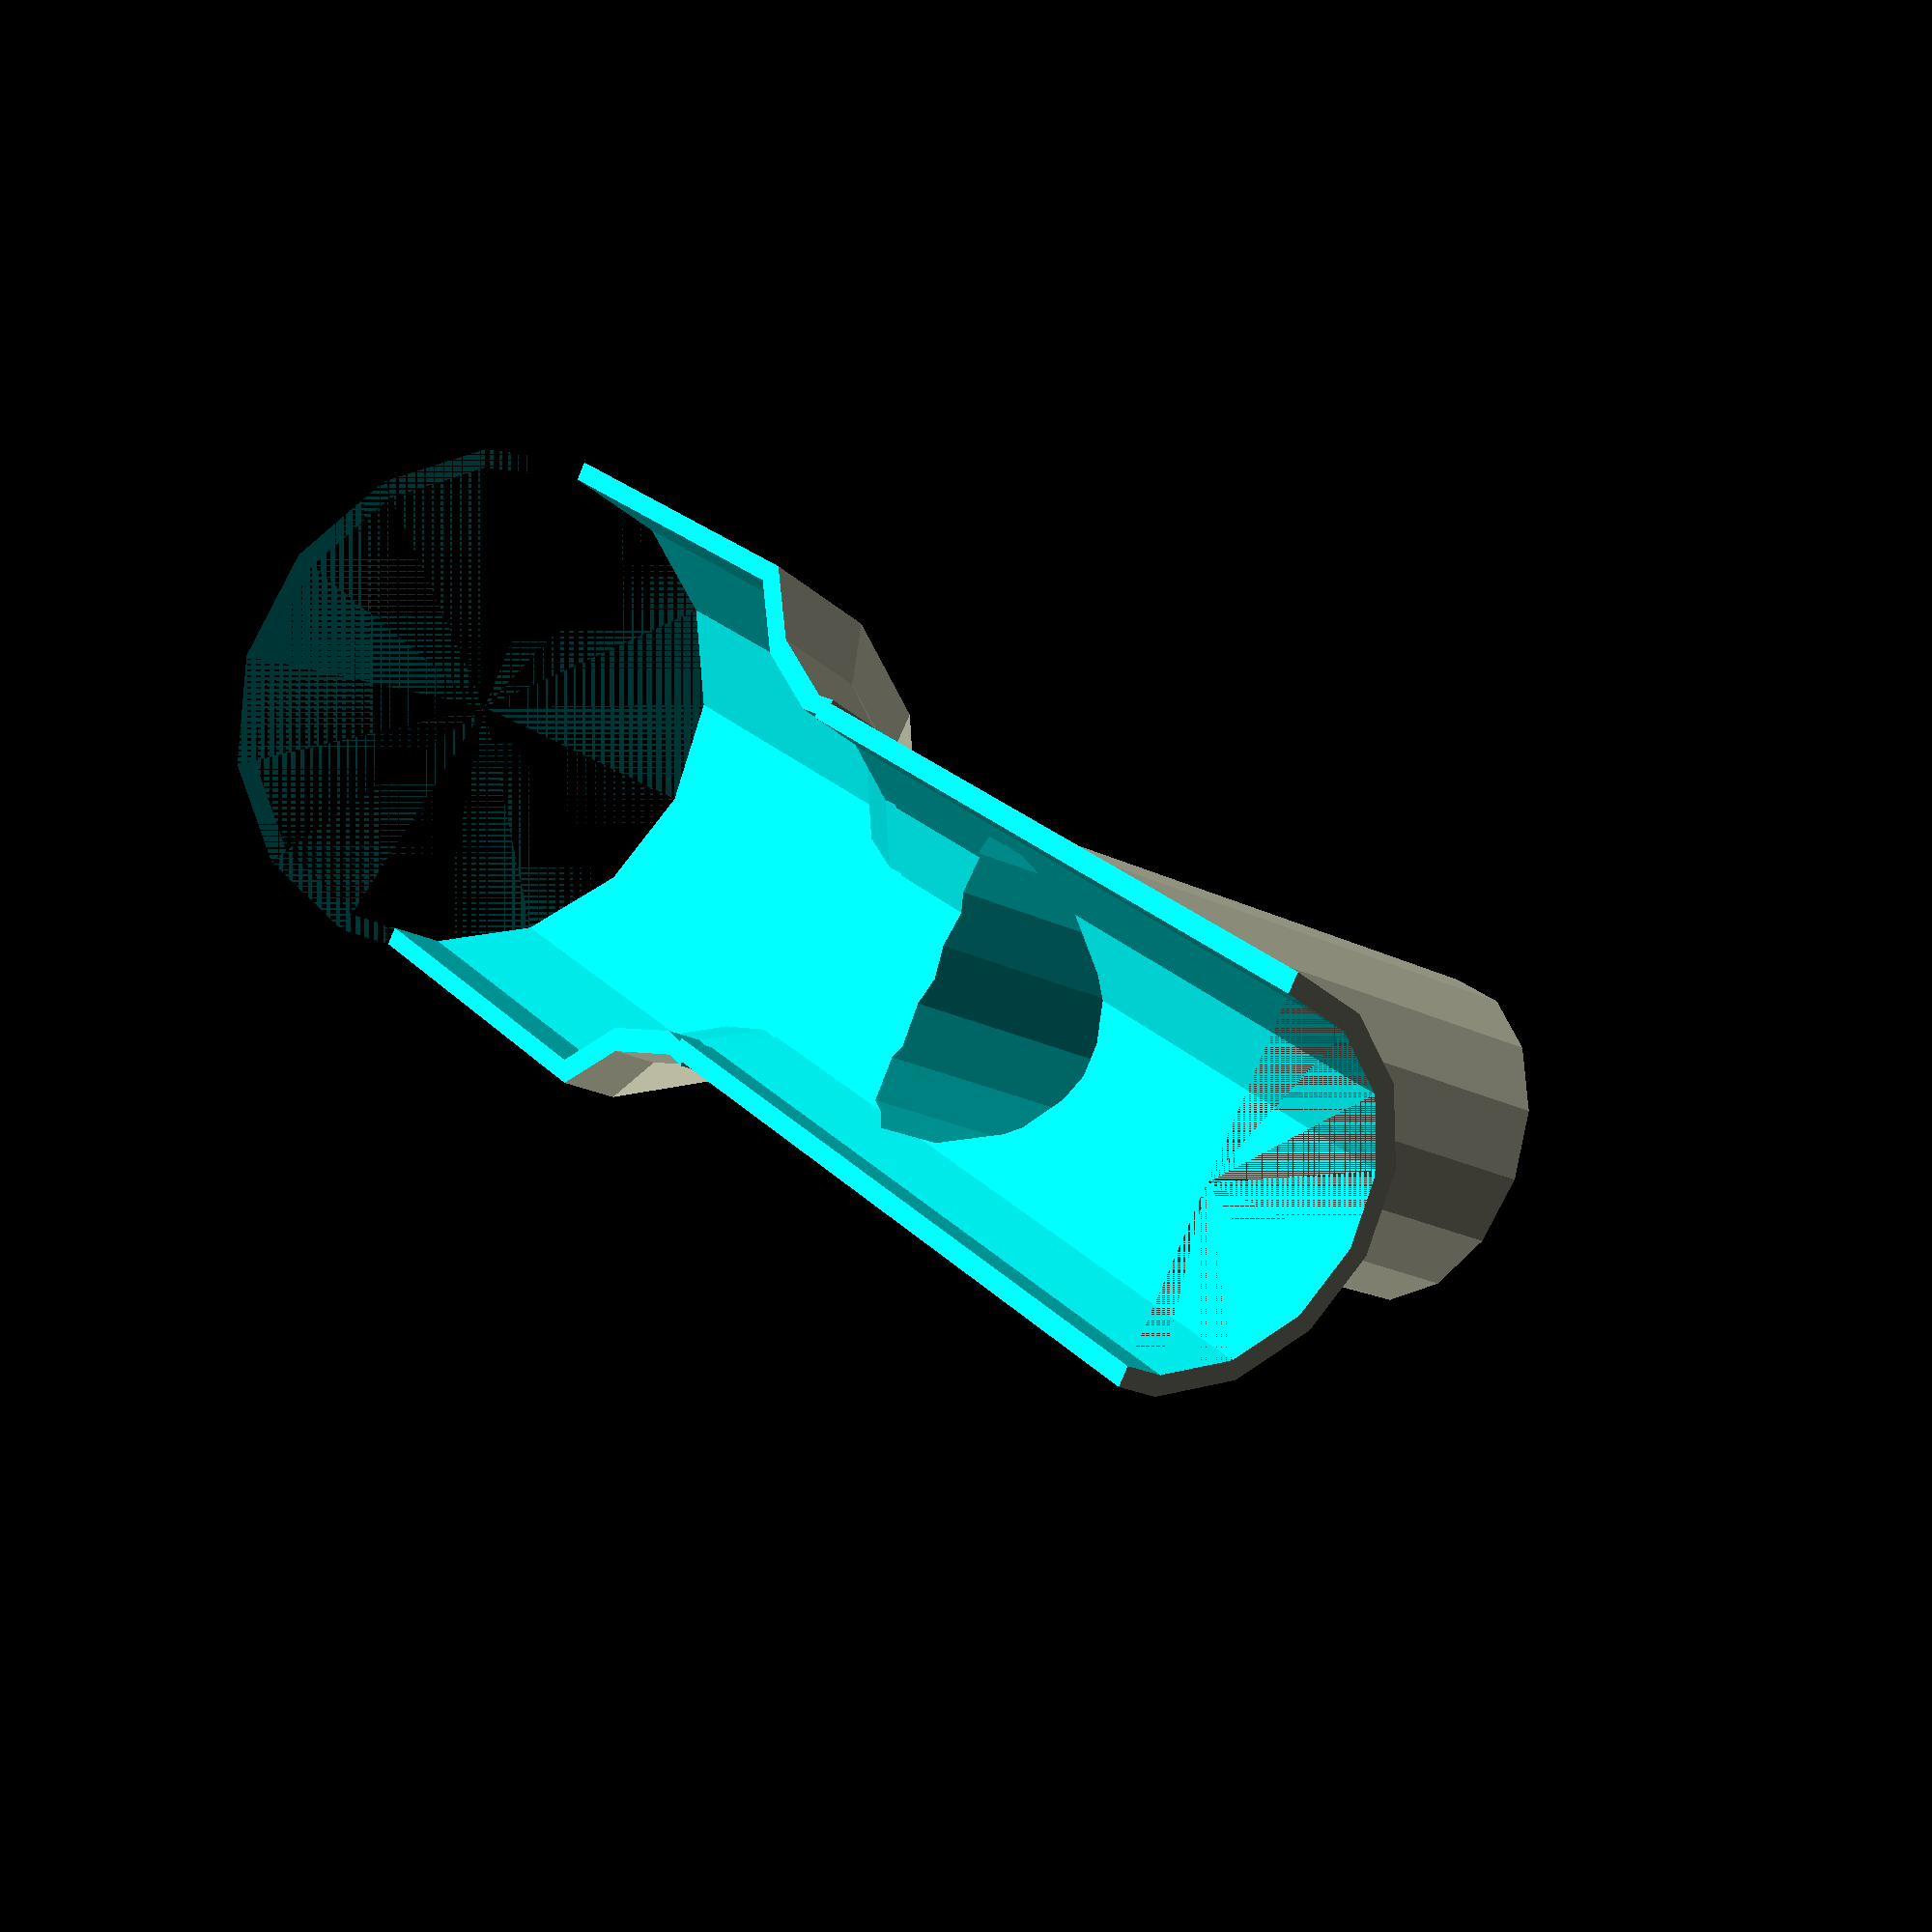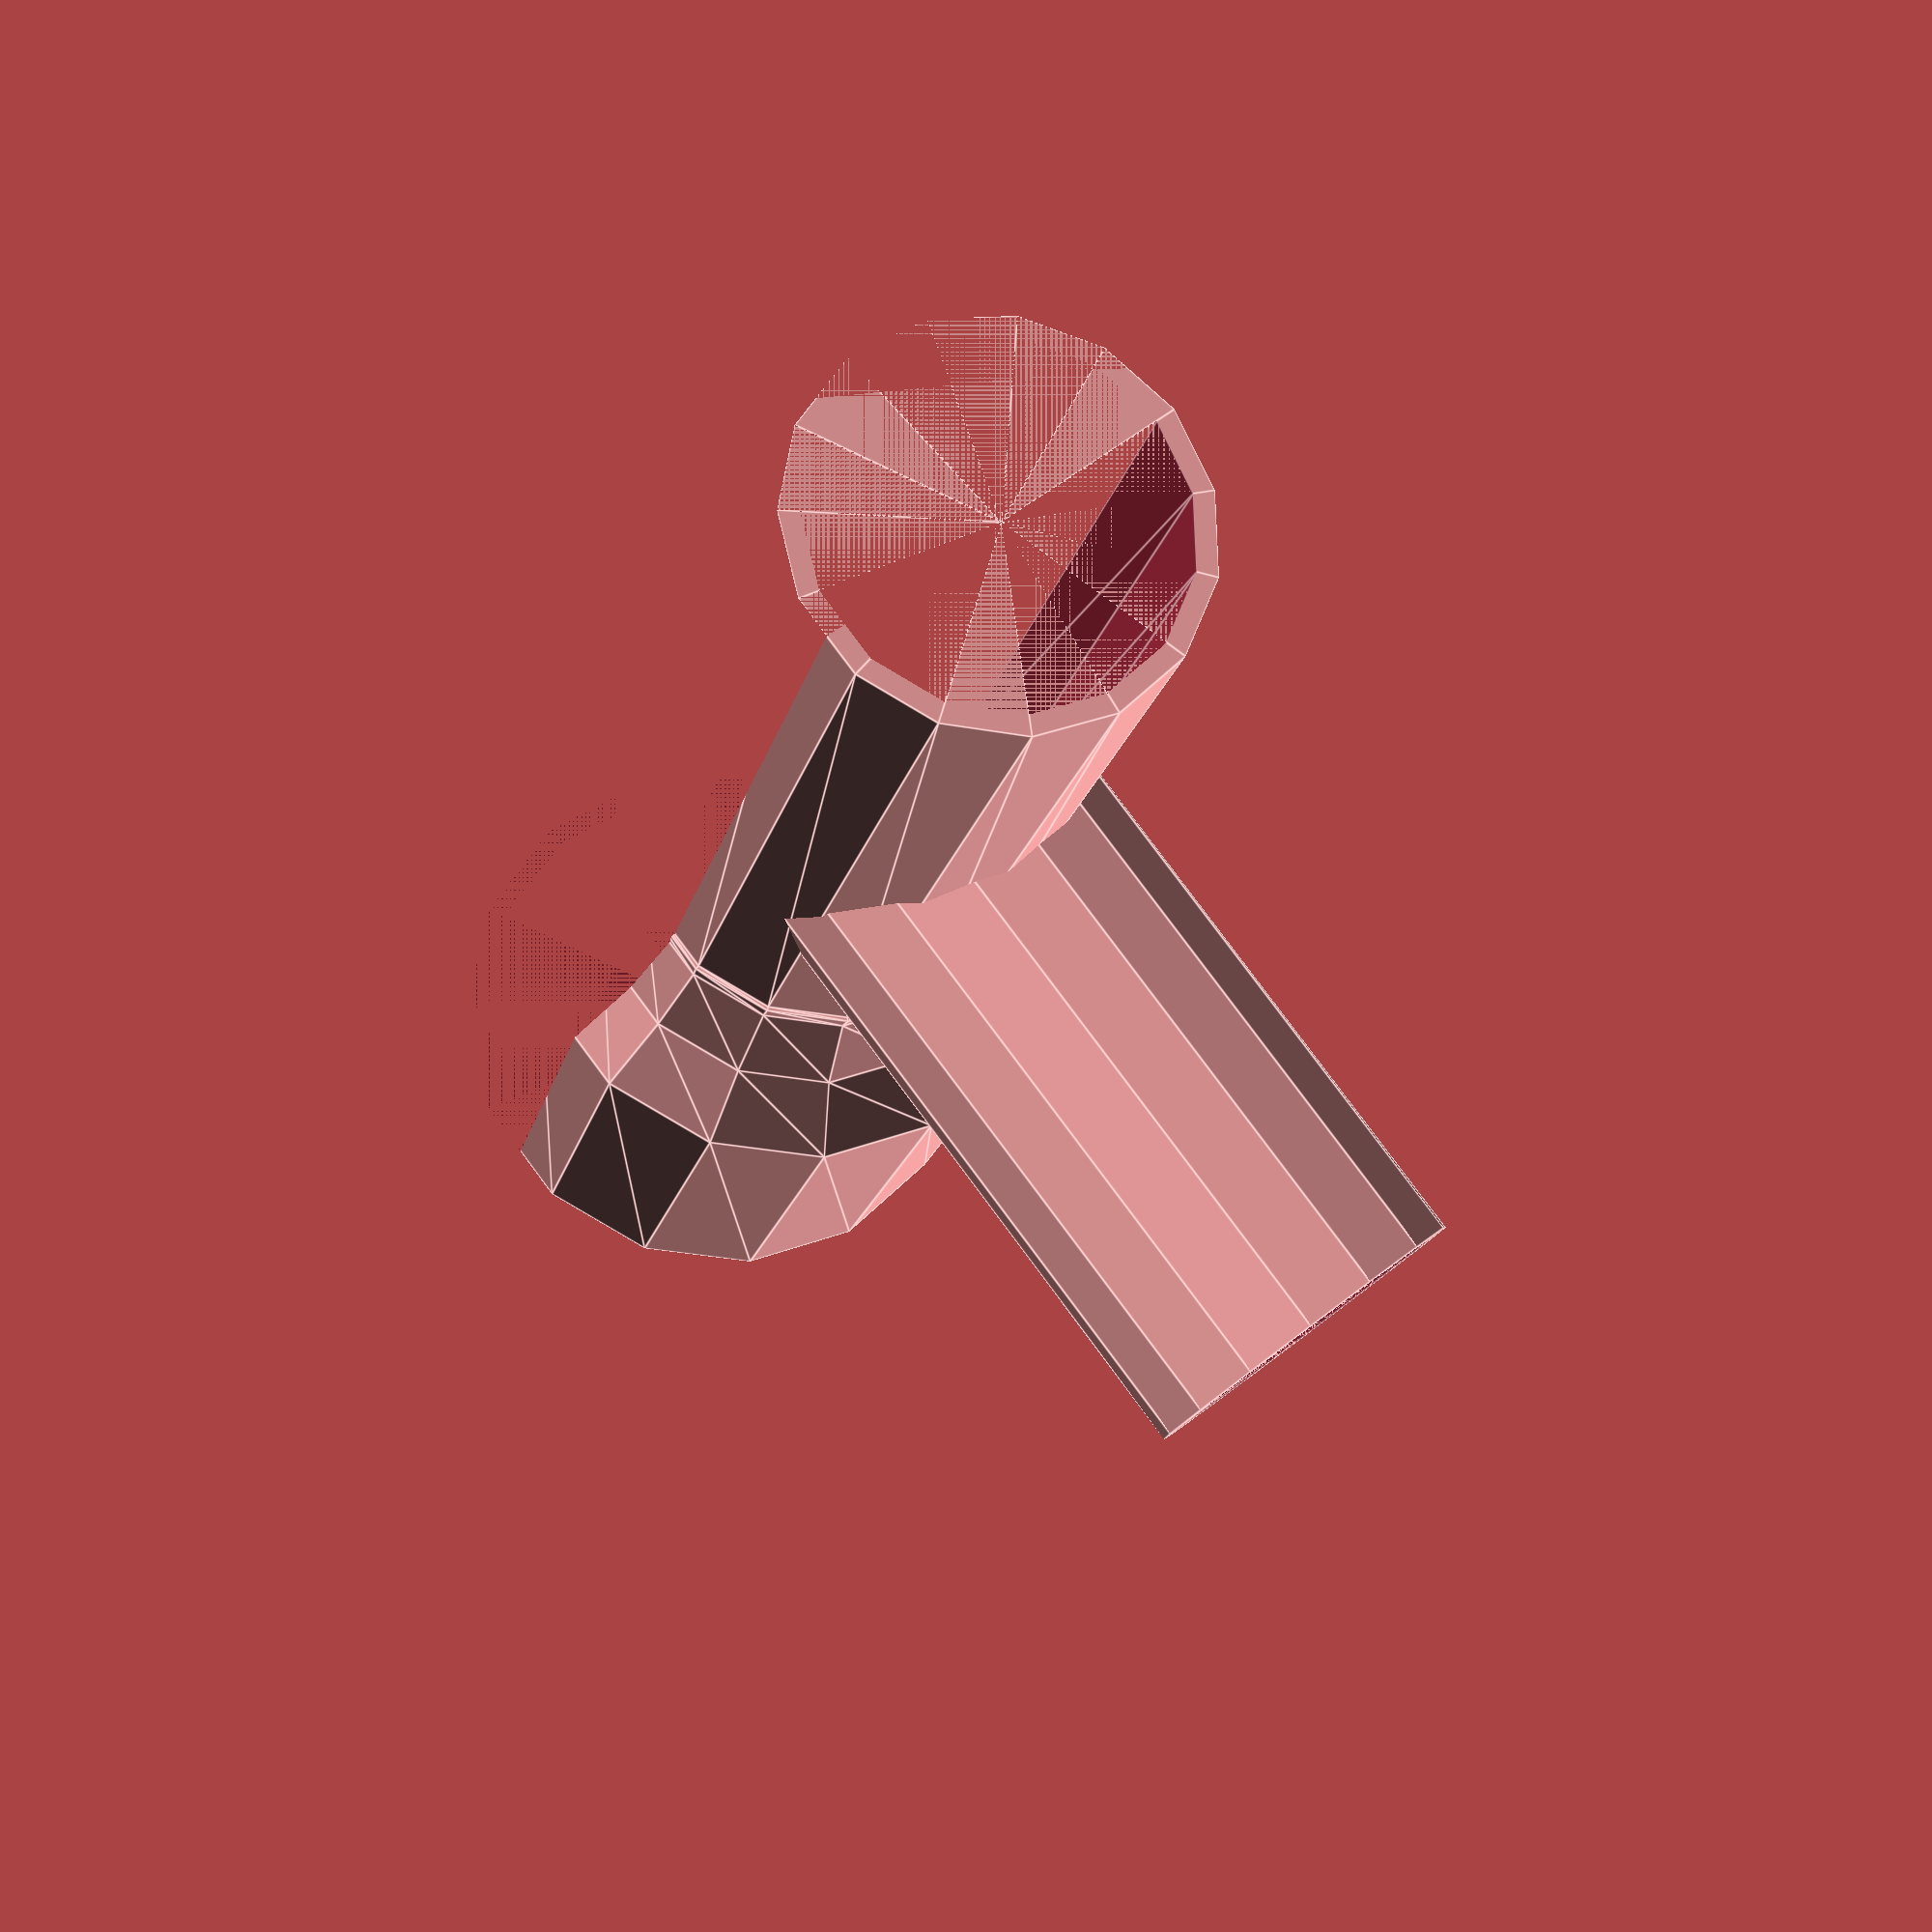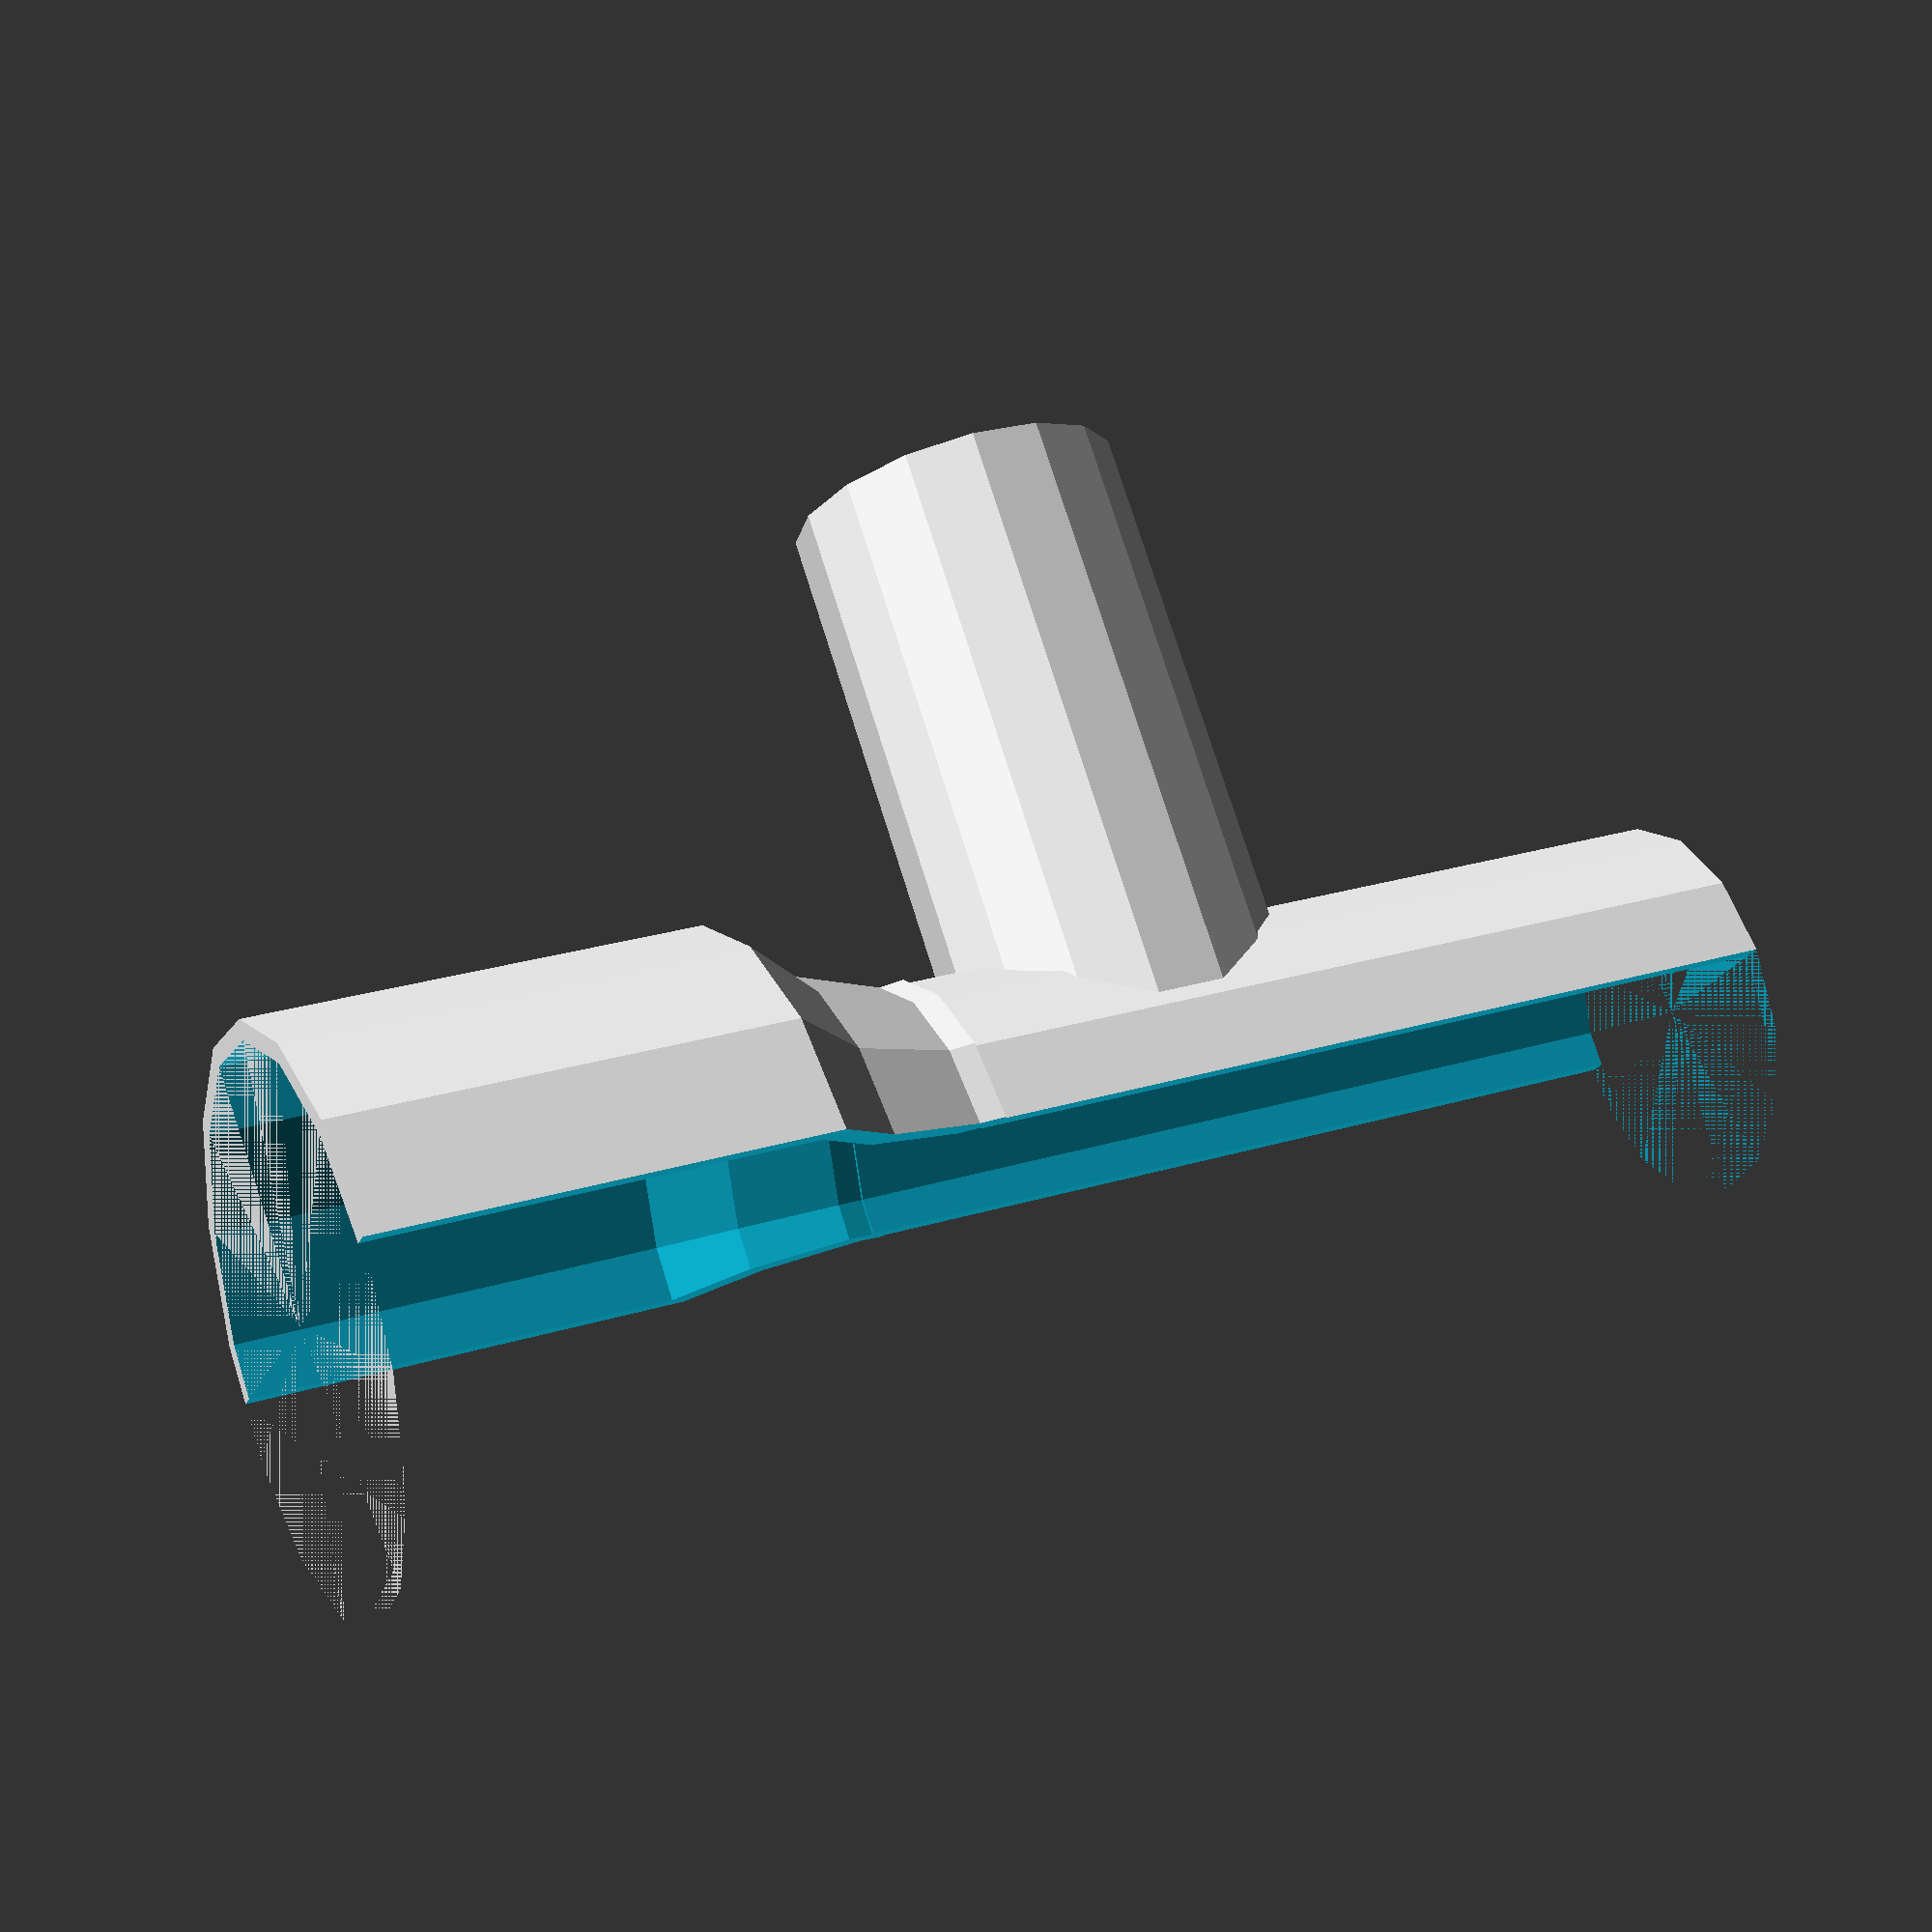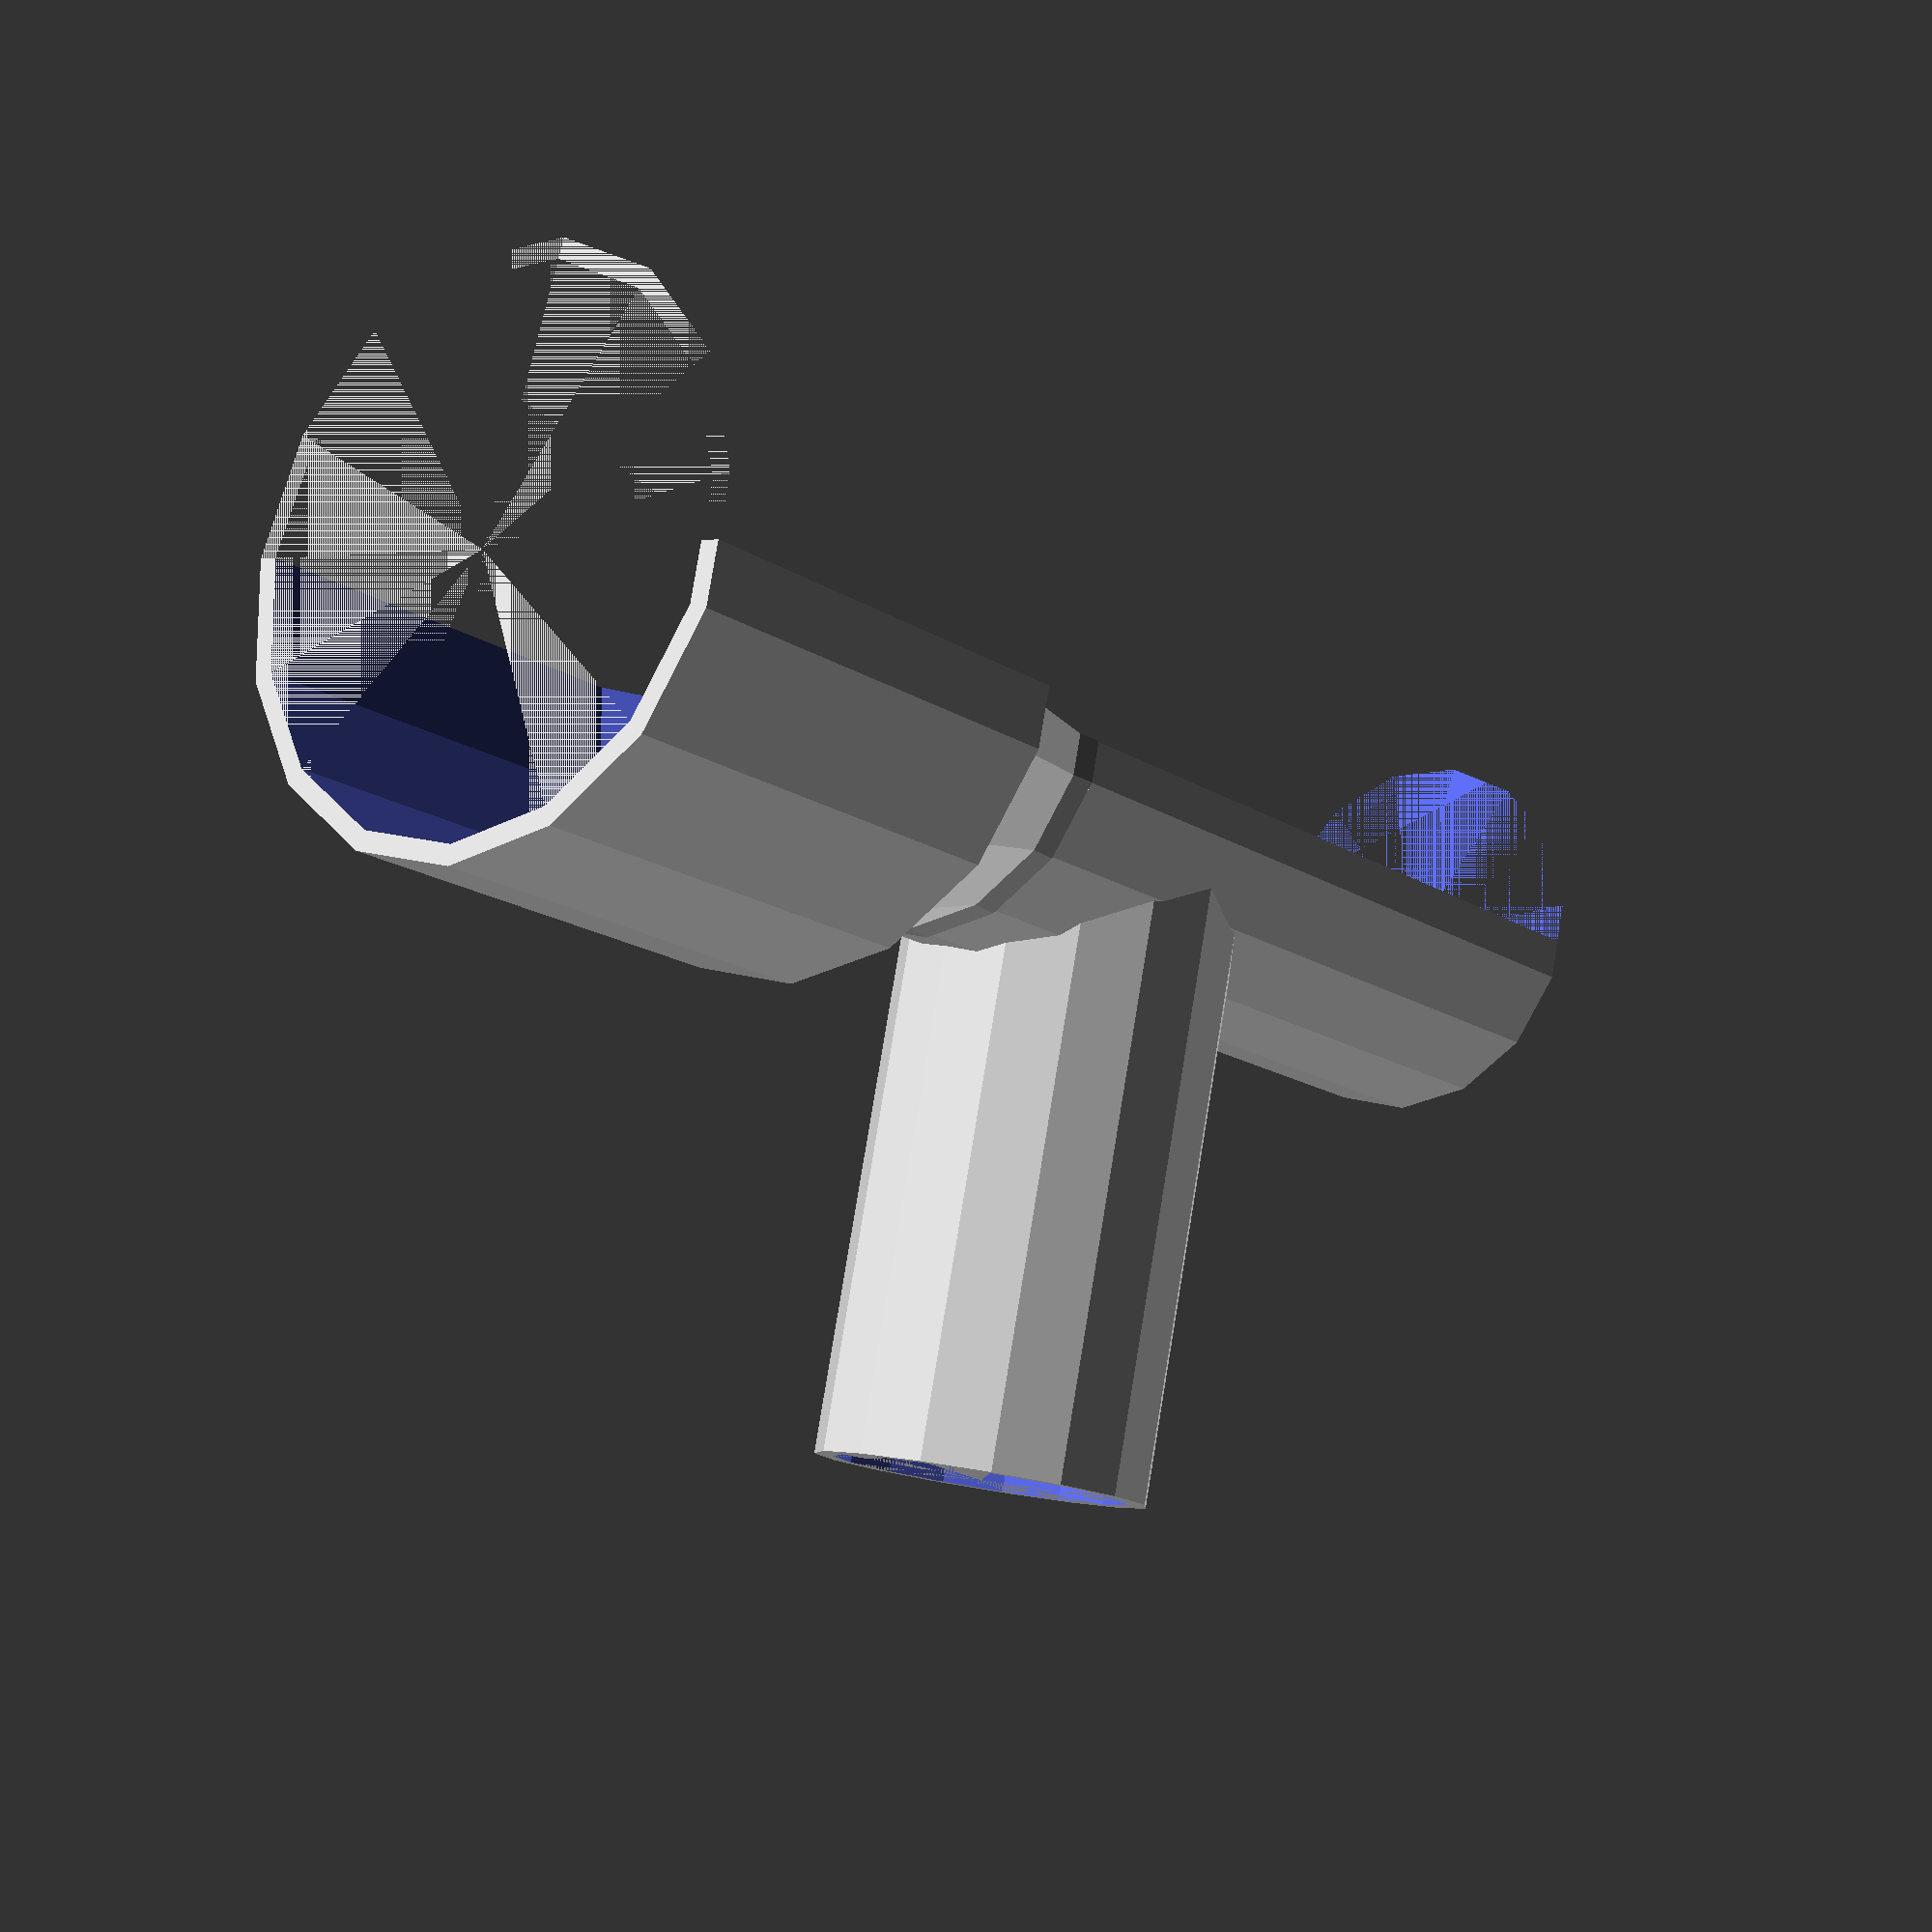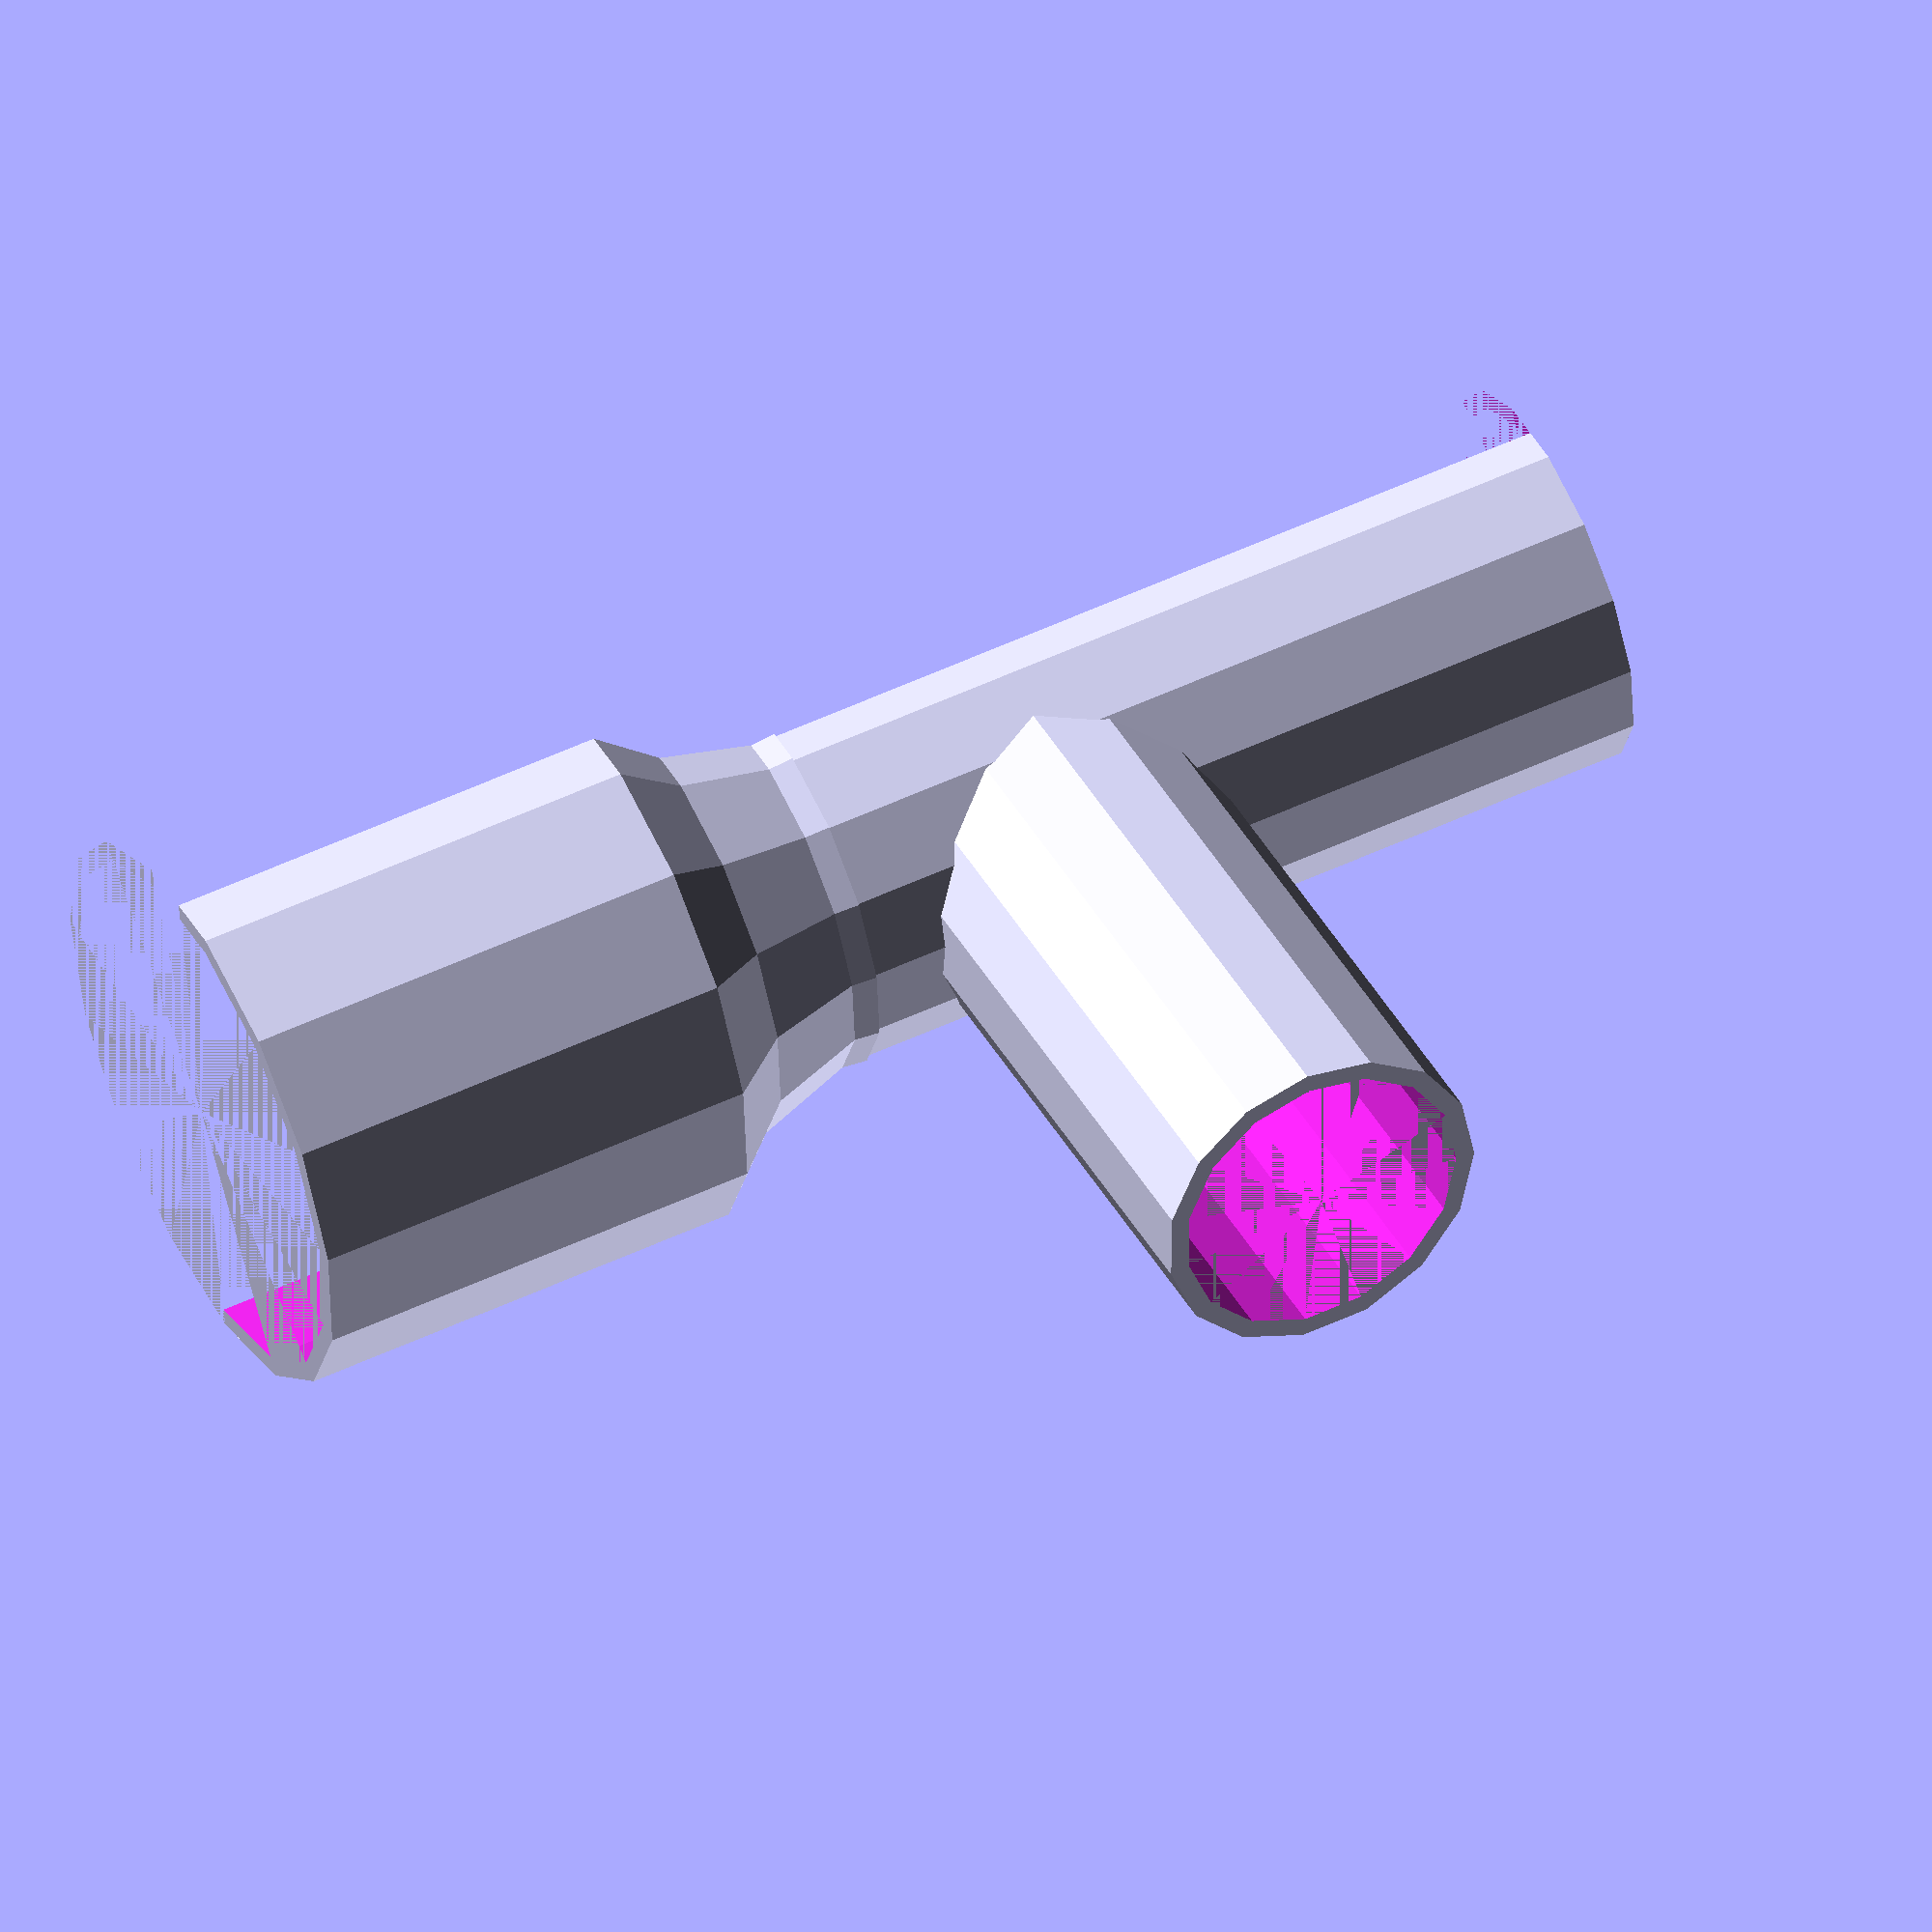
<openscad>
// Vacuum T-adapter
// Author: Sebastian Bär
//
// This 3D model is licensed under the terms of the GNU Public License (GPL) V3
//
// The model creates two tubes with a T-style intersection.
// Each opening can have a differente diameter.
//
//          Flange           .----. Intersecting tube 
//          --------.        |    |
//          |         `------+    +------.
// Wide end |                            |  Narrow end
//          |         .------------------'
//          ---------'
//
// Configuration parameters

$fn = 15;

material_width = 4;                     // width of the material of the tubes
d_lateral = 58;                         // diameter of the straight part of the T
d_lateral_narrow = 35 + material_width; // diameter of the narrow end
l_lateral = 150;                        // length of the straight part of the T
d_across = 34;                          // diameter of the intersecting pipe
l_across = 70;                          // length of the intersecting pipe
offset_across = l_lateral * 0.6;        // position of the intersecting pipe
r_flange = 25;                          // radius of the flange between narrow and wide end
l_flange = 50;                          // length of the flange
cut = "lower";                          // cut in half away for gluing ("none", "upper", "lower")

// Derived parameters

d_inner_lateral = d_lateral - material_width;
d_inner_lateral_narrow = d_lateral_narrow - material_width;
d_inner_across = d_across - material_width;

r_lateral = d_lateral / 2;
r_lateral_narrow = d_lateral_narrow / 2;
r_inner_lateral = d_inner_lateral / 2;
r_inner_lateral_narrow = d_inner_lateral_narrow / 2;

difference()
{
    union()
    {
        LateralCylinder(r_lateral, r_lateral_narrow, l_lateral, l_flange, r_flange);
        AcrossCylinder(d_across, l_across, offset_across);
    }
    union()
    {
        LateralCylinder(r_inner_lateral, r_inner_lateral_narrow, l_lateral, l_flange - material_width, r_flange);
        AcrossCylinder(d_inner_across, l_across, offset_across);
        
        // Cut away one half for gluing if necessary.
	    if(cut == "lower")
	    {
	    	translate([-r_lateral, -r_lateral, 0]) cube([d_lateral, r_lateral, l_lateral,]);
	    }
	    else if(cut == "upper")
	    {
	    	translate([-r_lateral, 0, 0]) cube([d_lateral, l_across, l_lateral,]);    	
	    }
    }
}

// Lateral cylinder
//
// Parameters:
//
//	r         - radius of the wide end
//  r_narrow   - radius of the narrow end
//  l         - overall length
//  l_flange  - length of the adapter flange
//  r_flange  - radius of the smooth transition between flange and cylinder
//
module LateralCylinder(r, r_narrow, l, l_flange, r_flange)
{
    dist_r = r_flange - r_narrow;
    l_transition = sqrt((2 * r_flange * dist_r) - pow(dist_r, 2));

    echo("r_lateral:", r_lateral);
    echo("transition: ", l_transition);
    echo("distr_r: ", dist_r);
   
    rotate_extrude(convexity = 10)
    rotate([180, 0, 90])
        difference()
        {
            union()
            {
                square([l, r_narrow]);
                square([l_flange + l_transition, r]);
            }
            translate([l_flange + l_transition, r_narrow + r_flange, 0]) circle(r_flange);
        }
}

// Intersecting cylinder
// 
// Parameters:
//
//	diameter - the cylinder diameter
//  length   - measured from the middle of the lateral cylinder
//  offset   - the position of the intersecting cylinder on the lateral cylinder
//
module AcrossCylinder(d, l, offset)
{
    rotate([-90, 0, 0]) translate([0, -offset, 0]) cylinder(d = d, h = l);
}
</openscad>
<views>
elev=339.1 azim=116.3 roll=330.8 proj=p view=solid
elev=197.3 azim=322.3 roll=192.0 proj=p view=edges
elev=153.8 azim=223.9 roll=295.5 proj=p view=wireframe
elev=196.6 azim=348.1 roll=321.8 proj=p view=solid
elev=127.6 azim=100.3 roll=296.9 proj=o view=solid
</views>
